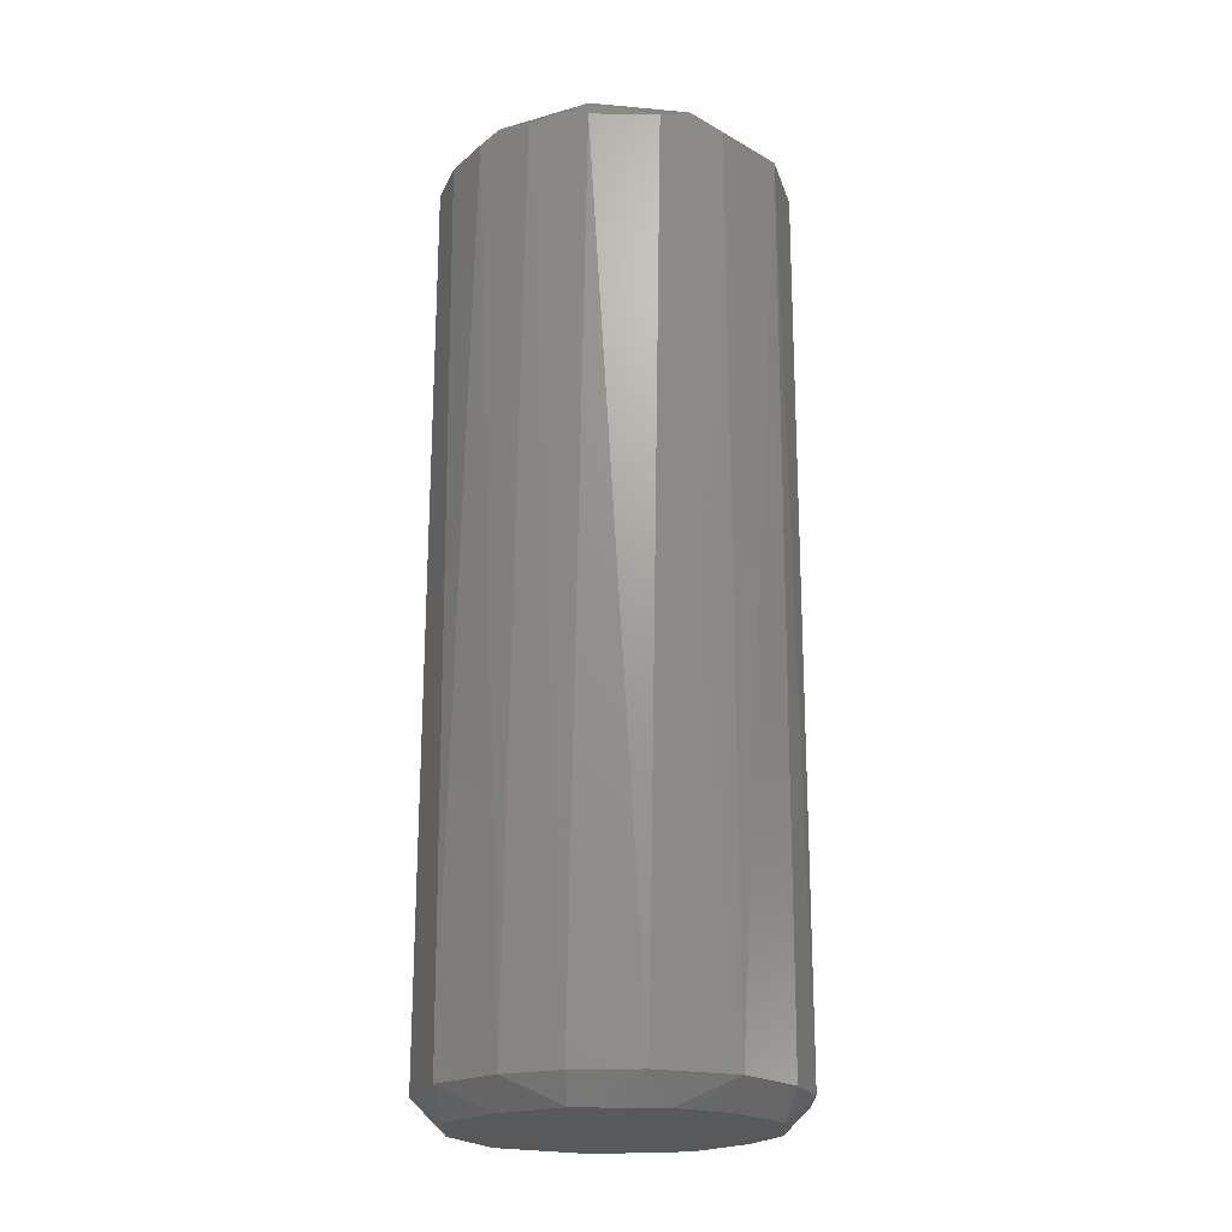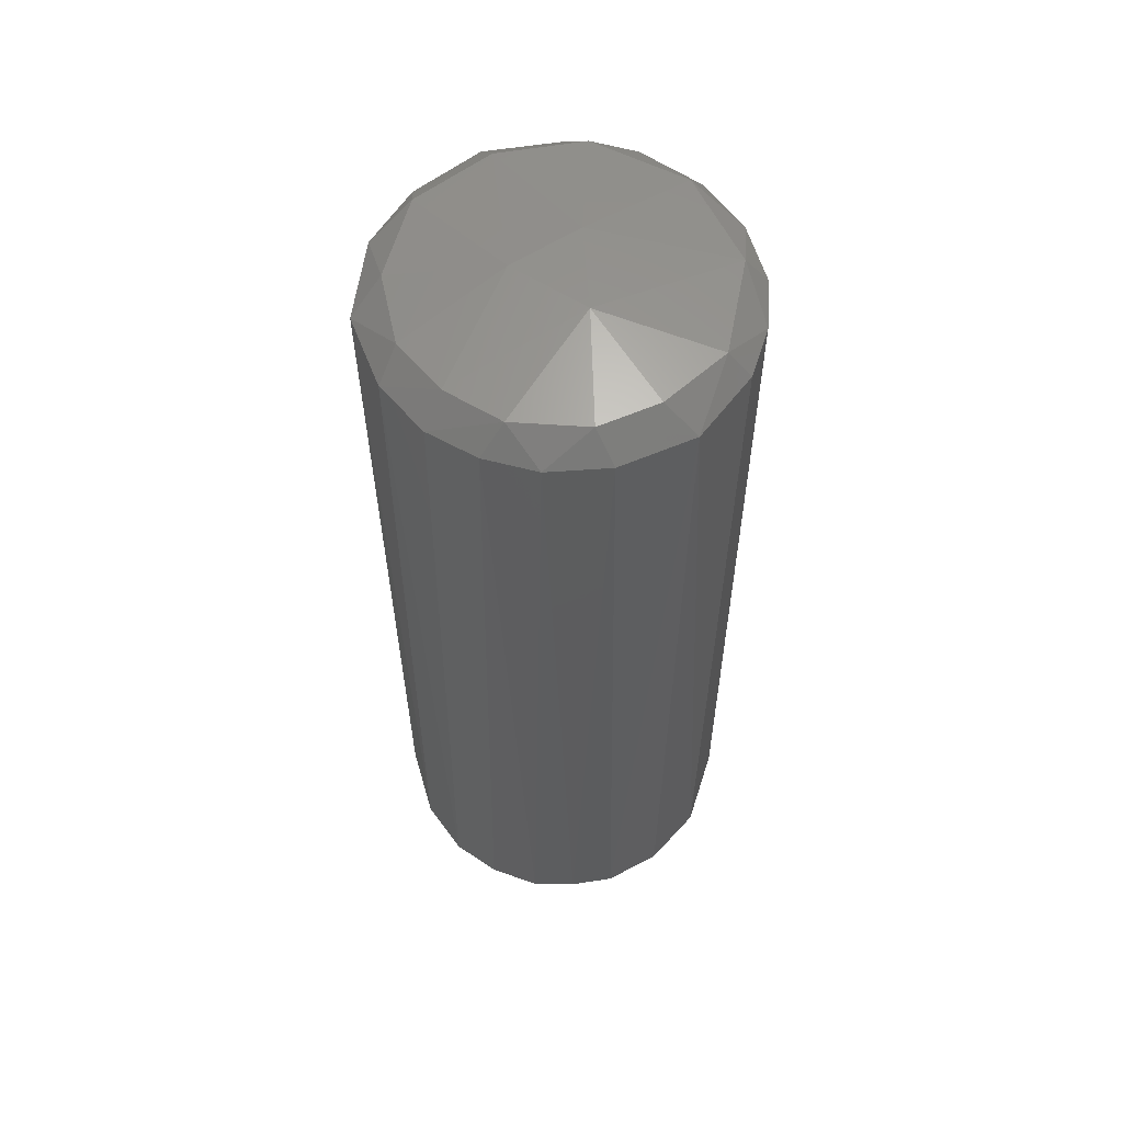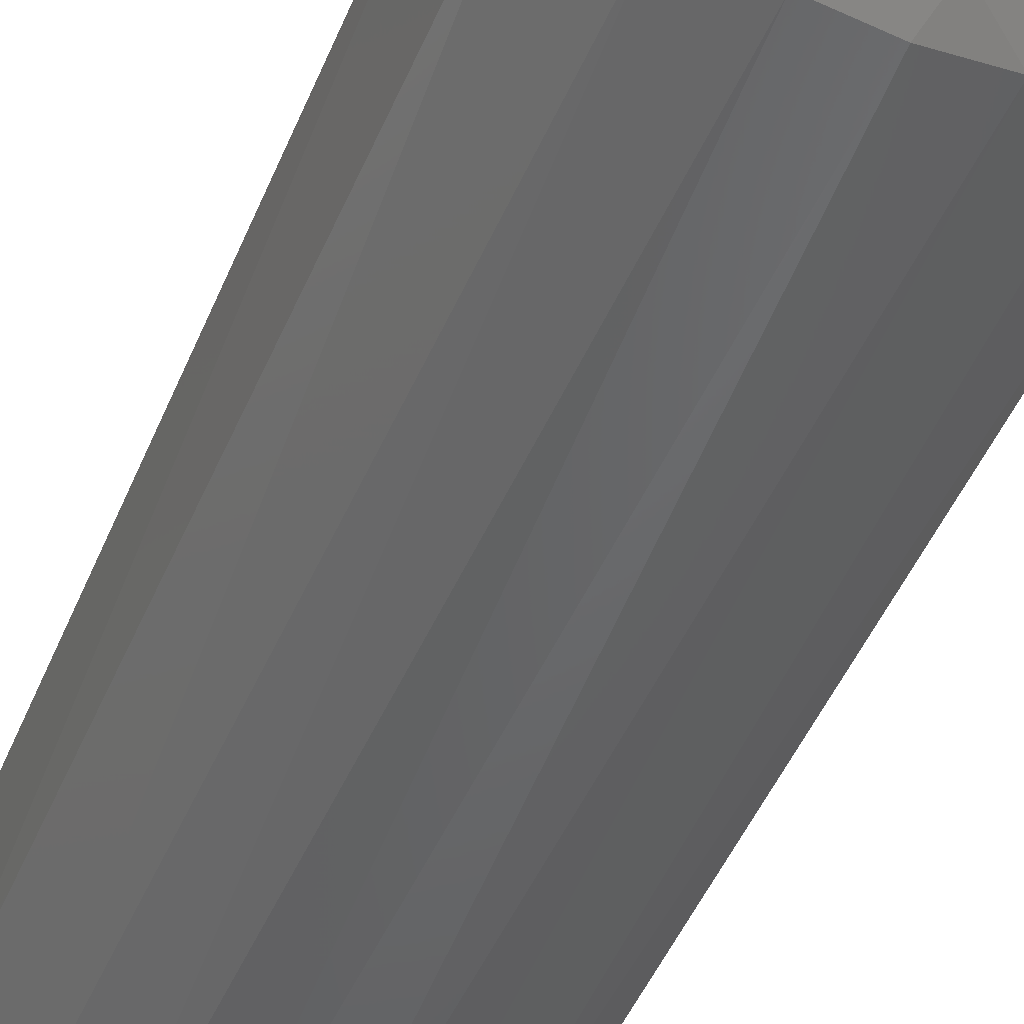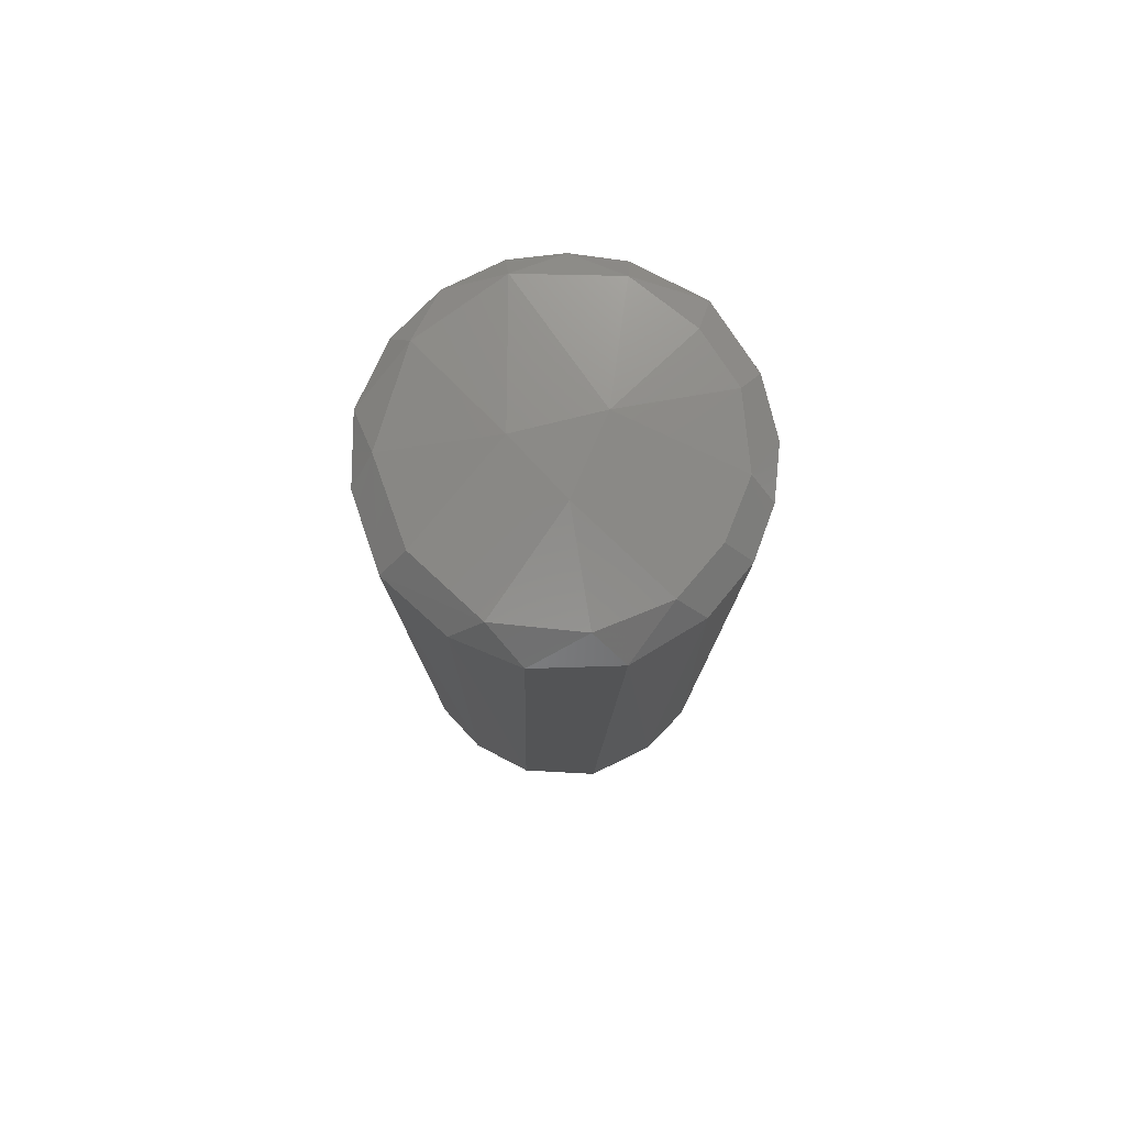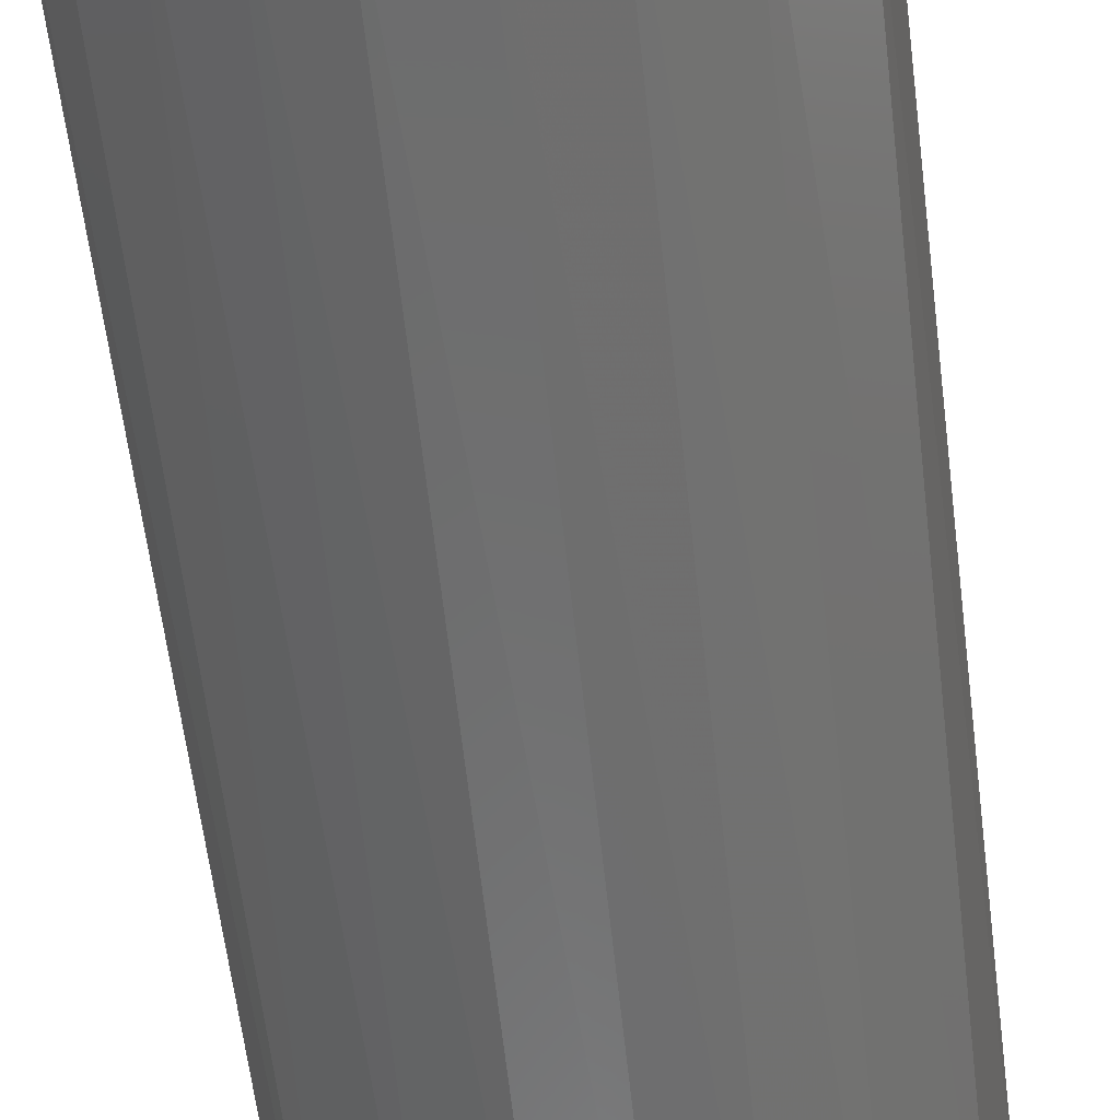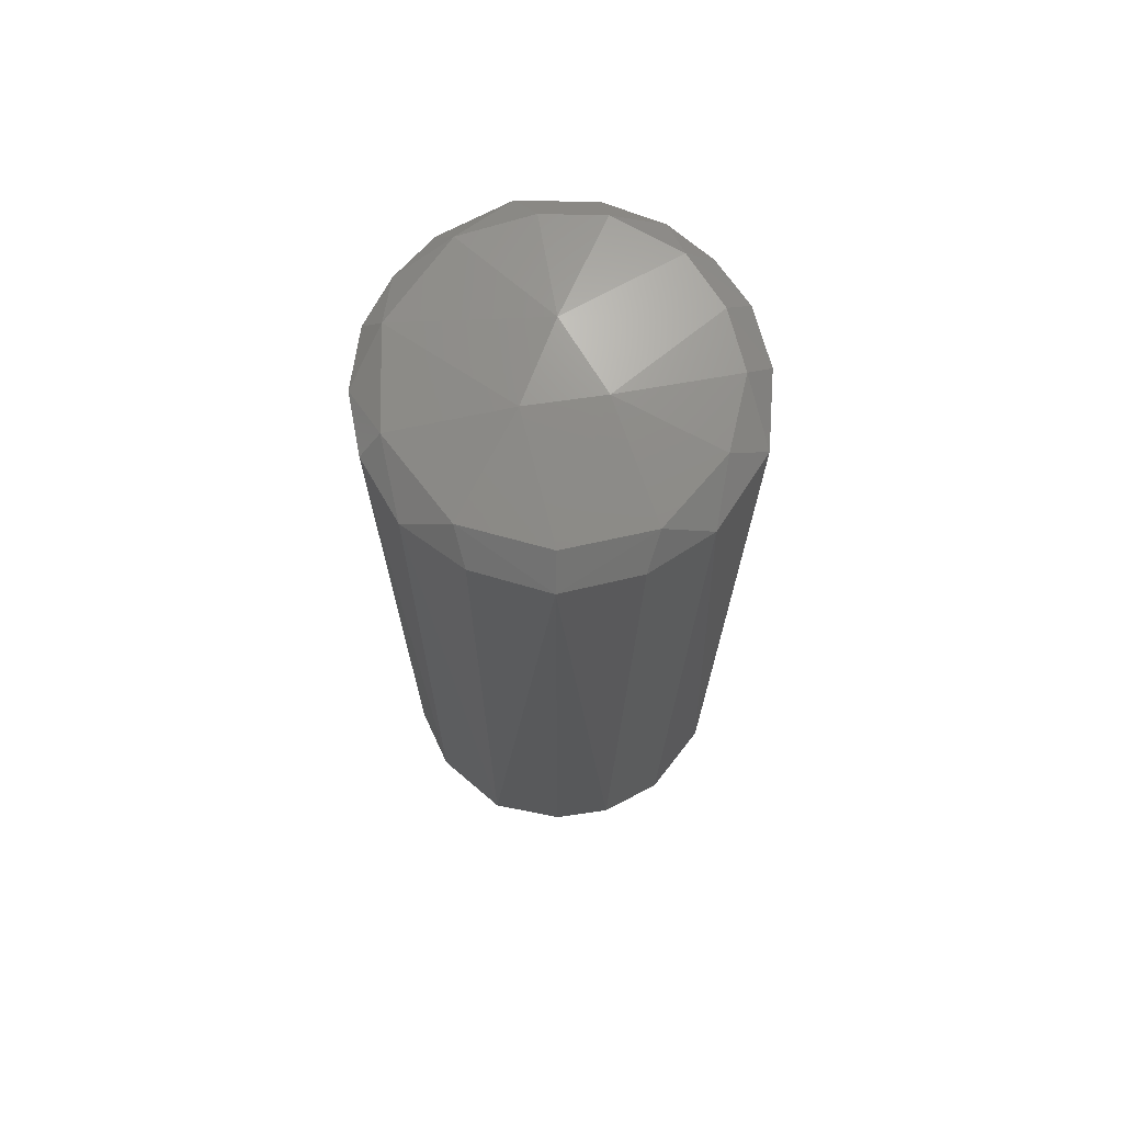
<metadata>
{"format":"stl","ext":"stl","renderer":"f3d","projection":"perspective","resolution":1024,"background":"white","views":[{"elev":-20.6,"azim":163.6,"up":"+Z"},{"elev":59.3,"azim":20.1,"up":"+Z"},{"elev":-47.7,"azim":-21.7,"up":"+Y"},{"elev":78.7,"azim":-79.6,"up":"+Z"},{"elev":-59.4,"azim":-173.1,"up":"+Y"},{"elev":71.1,"azim":-134.7,"up":"+Z"}]}
</metadata>
<code>
# stl→obj: 61 verts, 118 faces
v 0.03186 -0.05778 -0.0001951
v 0.03056 -0.06761 0.011
v 0.01268 -0.07393 0.011
v 0.04712 -0.05836 0.011
v 0.04201 -0.06215 0.389
v 0.06507 -0.01057 0.4001
v 0.0744 -0.009528 0.389
v 0.07346 0.0126 0.389
v 0.06506 -0.04006 0.389
v -0.06413 0.005827 -6.123e-05
v 0.05654 -0.0304 -0.0002535
v -0.06034 -0.01947 -7.56e-06
v 0.009606 0.07502 0.011
v 0.0309 0.06835 0.389
v 0.03658 0.06549 0.011
v 0.06388 -0.03933 0.011
v 0.07305 0.02237 0.011
v 0.07454 -0.01278 0.011
v -0.02545 0.07203 0.011
v -0.001935 0.06432 -0.0001024
v 0.06566 0.004654 -0.0001443
v 0.05069 -0.03809 0.4
v 0.03223 -0.05583 0.4
v -0.0461 -0.04685 -0.0001947
v -0.009141 -0.06494 -0.0002715
v 0.06698 0.03377 0.389
v -0.04466 -0.04649 0.4
v -0.01871 -0.005038 0.4056
v -0.06115 -0.02041 0.4
v -0.07536 0.006414 0.011
v -0.06698 0.03377 0.011
v 0.05843 0.03067 0.4
v -0.07089 -0.02849 0.011
v -0.04466 0.04649 0.4
v 0.0001313 0.02032 0.4056
v 0.0189 -0.07259 0.389
v -0.0132 0.06465 0.4
v 0.00321 0.07556 0.389
v -0.02499 0.07073 0.389
v 0.0519 0.05416 0.389
v -0.05286 0.05516 0.389
v -0.06822 -0.0344 0.389
v 0.01494 -0.0128 0.4056
v -0.02249 -0.05929 0.4
v -0.003163 -0.07447 0.389
v -0.009468 -0.07393 0.011
v -0.02499 -0.07073 0.389
v 0.002596 -0.06441 0.4
v -0.0519 0.05416 0.011
v -0.07563 -1.261e-17 0.389
v -0.0519 -0.05416 0.011
v -0.0266 0.05755 -6.844e-06
v -0.04712 -0.05836 0.389
v 0.0334 0.05657 -0.0002537
v 0.05631 0.04956 0.011
v 0.02829 0.05962 0.4
v -0.0309 -0.06835 0.011
v -0.06407 0.01579 0.4
v 0.05393 0.03335 -6.171e-06
v -0.05223 0.04008 -0.0001371
v -0.0696 0.02797 0.389
f 1 2 3
f 4 5 2
f 6 7 8
f 9 5 4
f 10 11 12
f 13 14 15
f 9 4 16
f 17 8 18
f 19 13 20
f 21 18 11
f 9 22 23
f 24 11 25
f 17 26 8
f 27 28 29
f 30 31 10
f 32 8 26
f 33 30 10
f 34 28 35
f 36 5 23
f 1 3 25
f 17 18 21
f 37 38 39
f 33 12 24
f 1 25 11
f 32 26 40
f 13 38 14
f 41 37 39
f 18 16 11
f 40 15 14
f 42 27 29
f 43 28 44
f 3 45 46
f 47 46 45
f 48 43 44
f 19 49 41
f 48 23 43
f 6 43 22
f 42 29 50
f 42 33 51
f 37 34 35
f 42 50 33
f 20 11 52
f 53 47 44
f 54 15 55
f 56 32 40
f 9 23 5
f 54 13 15
f 18 8 7
f 24 25 57
f 41 58 34
f 24 57 51
f 56 37 35
f 43 23 22
f 17 21 59
f 24 12 11
f 9 18 7
f 25 46 57
f 36 2 5
f 56 14 38
f 40 55 15
f 47 48 44
f 19 38 13
f 3 2 36
f 60 52 11
f 25 3 46
f 60 31 49
f 40 26 55
f 54 55 59
f 41 49 31
f 19 52 60
f 43 35 28
f 9 16 18
f 1 4 2
f 36 23 48
f 33 10 12
f 58 61 50
f 60 11 10
f 3 36 45
f 9 6 22
f 32 43 6
f 53 57 47
f 41 61 58
f 33 24 51
f 42 51 53
f 53 44 27
f 30 50 61
f 32 35 43
f 41 31 61
f 19 60 49
f 33 50 30
f 32 6 8
f 60 10 31
f 58 50 29
f 56 40 14
f 56 38 37
f 17 55 26
f 42 53 27
f 1 11 4
f 47 57 46
f 36 48 45
f 9 7 6
f 17 59 55
f 27 44 28
f 53 51 57
f 58 29 28
f 58 28 34
f 19 41 39
f 41 34 37
f 21 11 59
f 30 61 31
f 54 59 11
f 19 39 38
f 54 11 20
f 11 16 4
f 54 20 13
f 47 45 48
f 56 35 32
f 19 20 52

</code>
